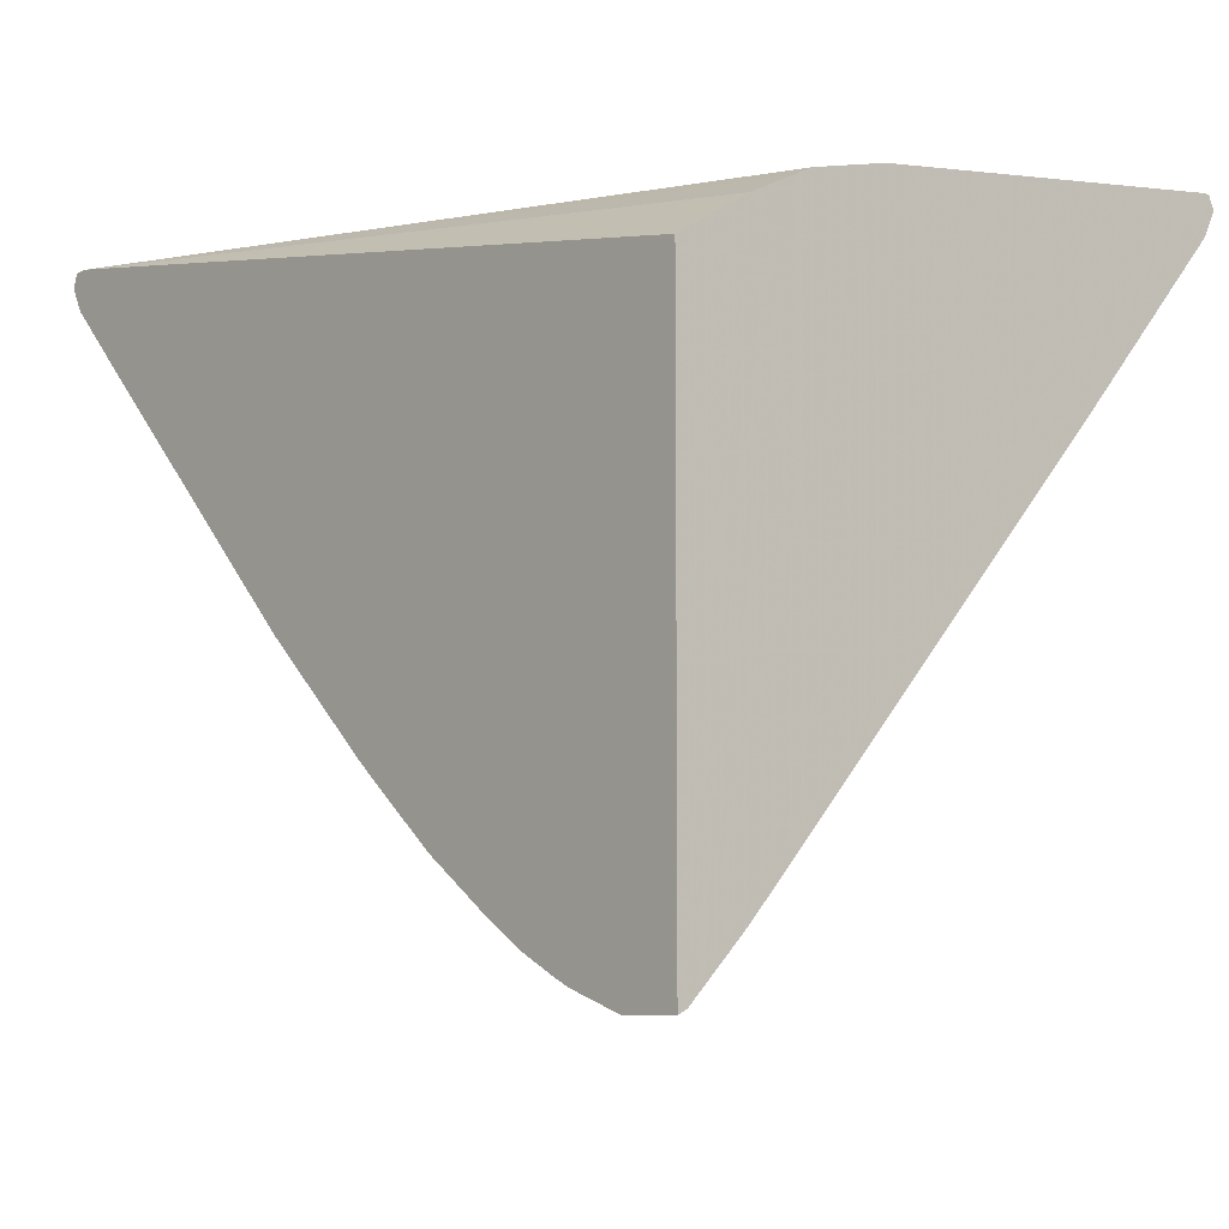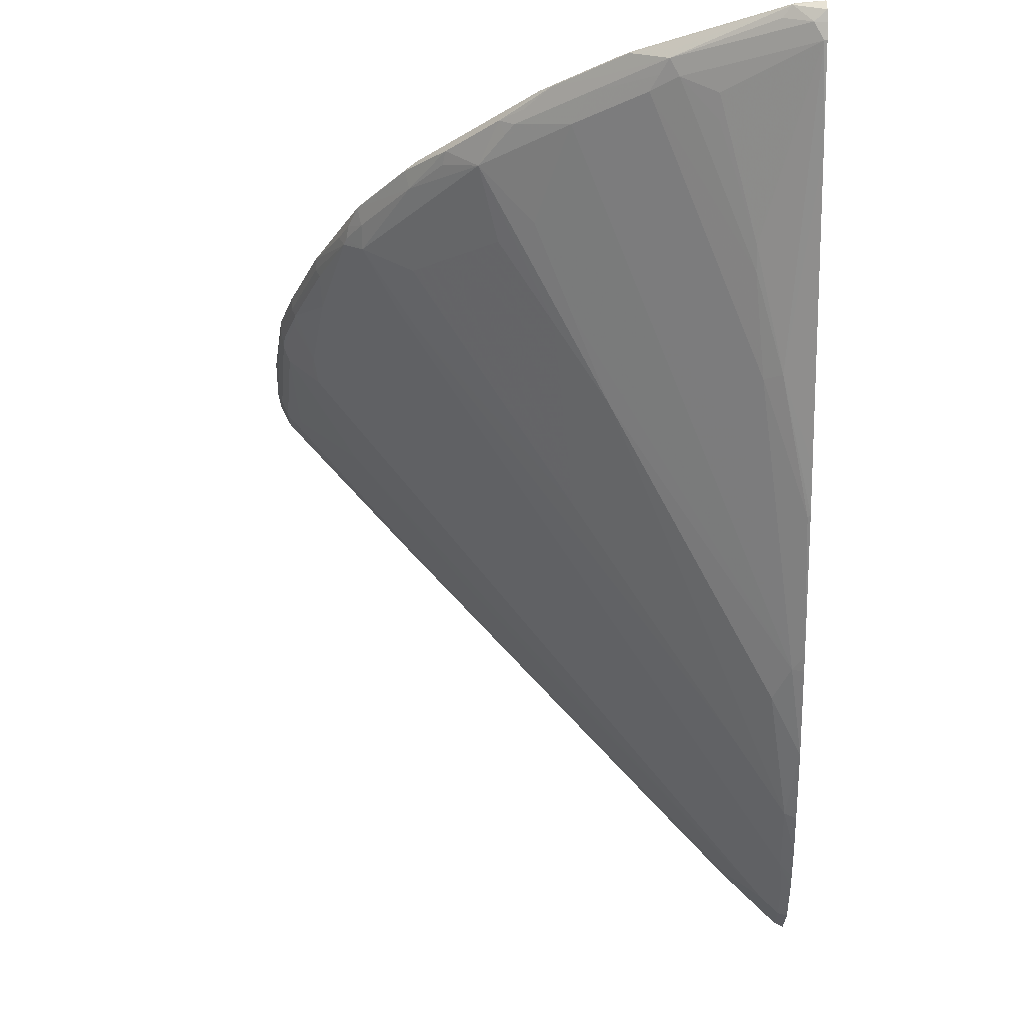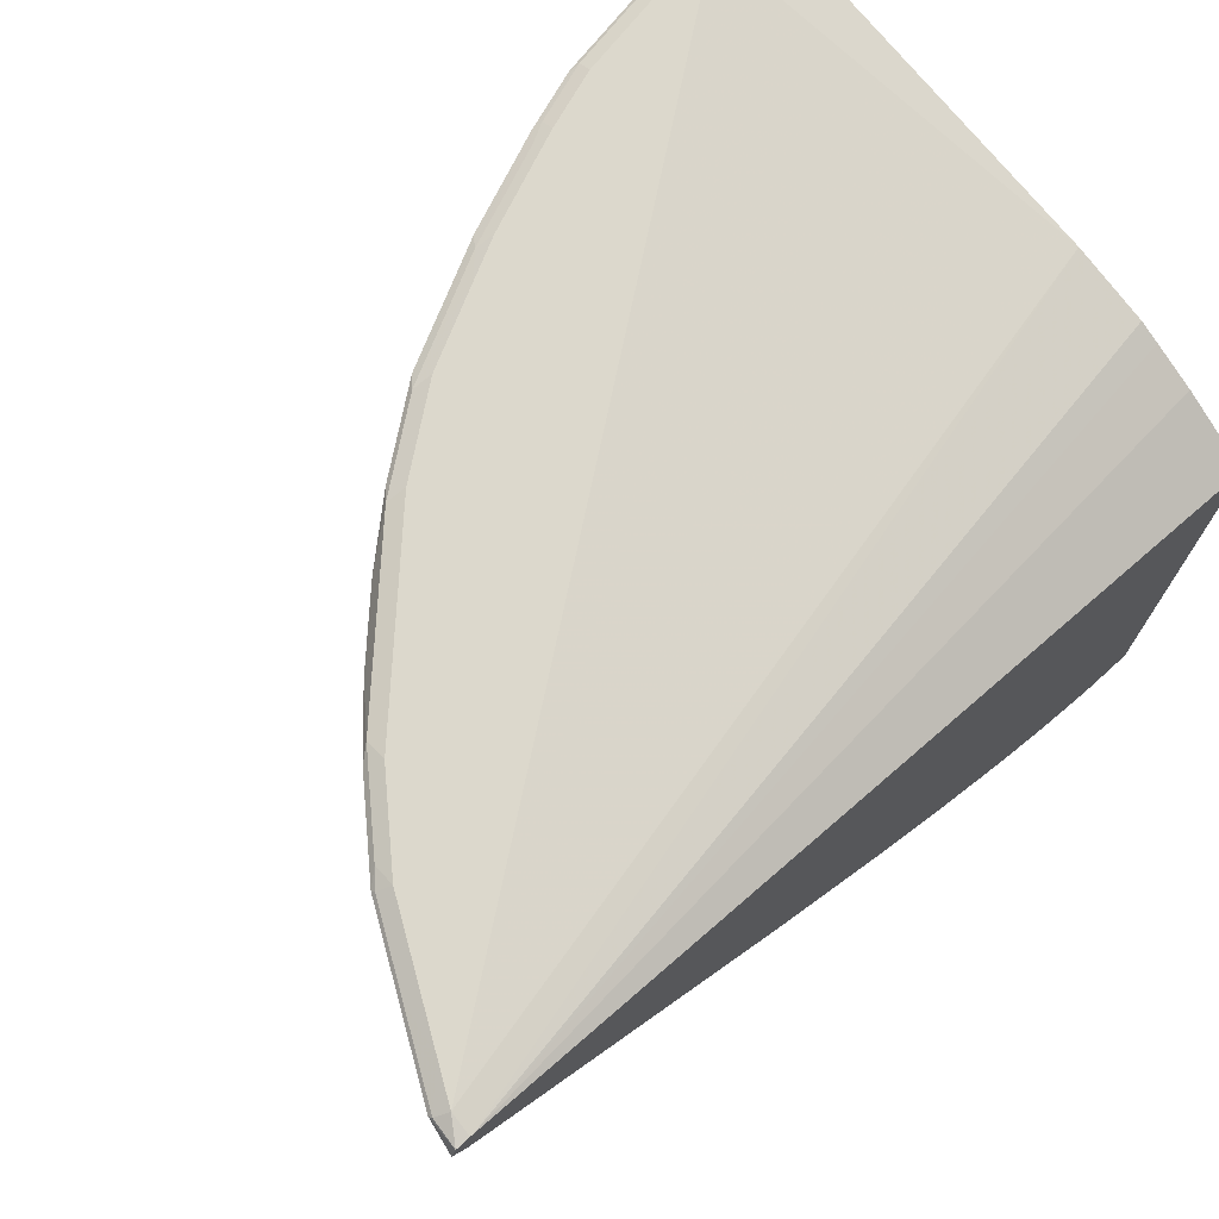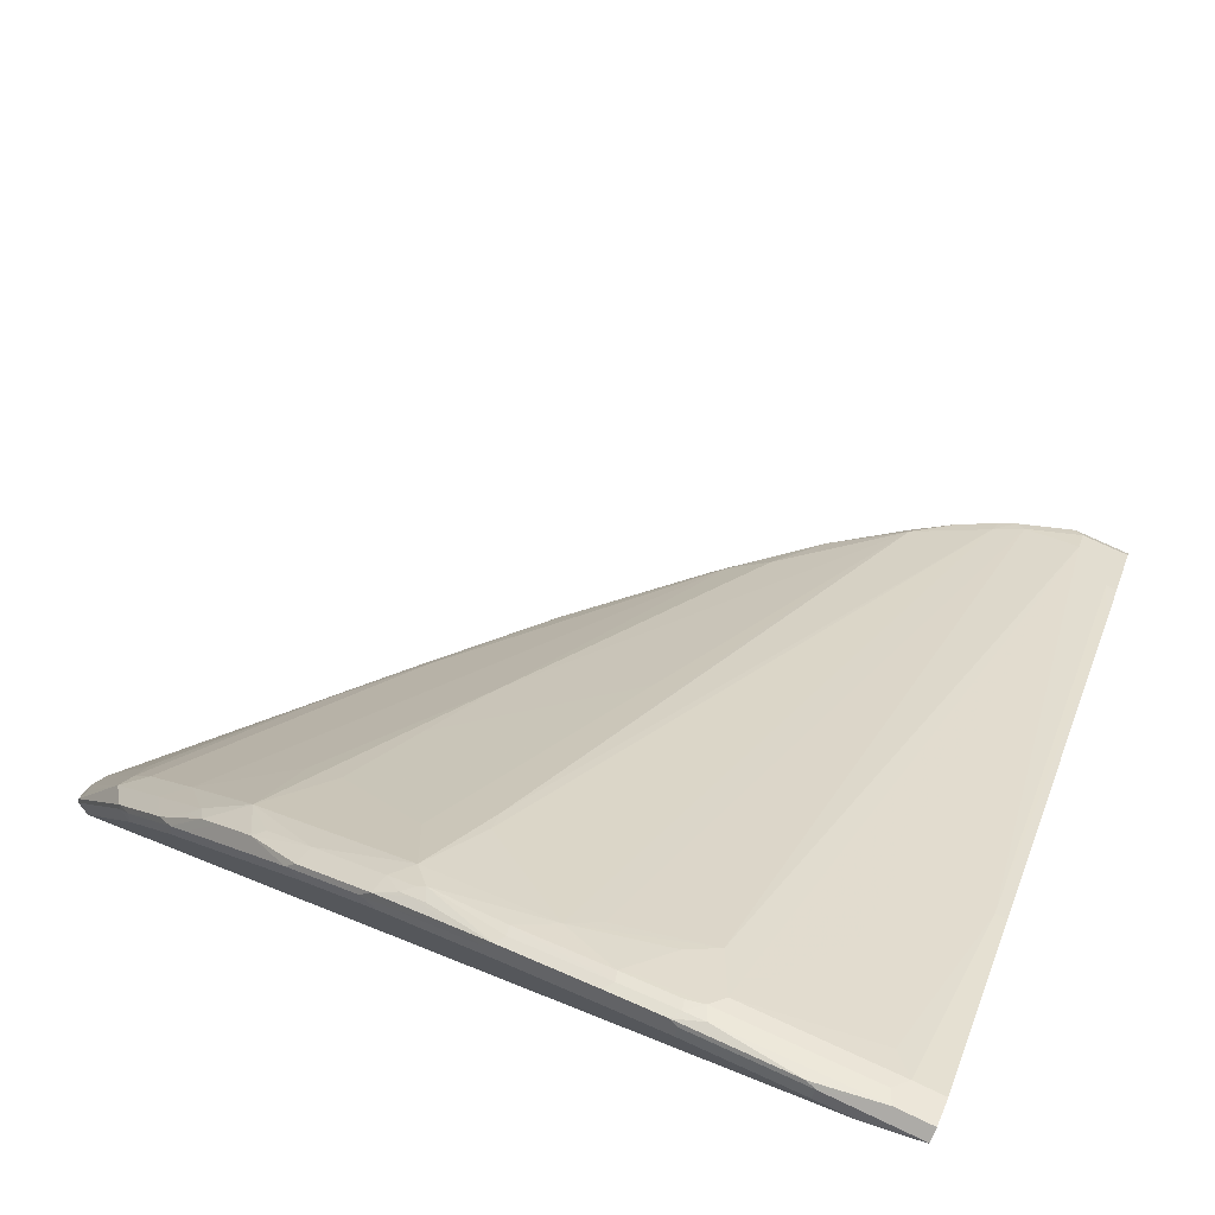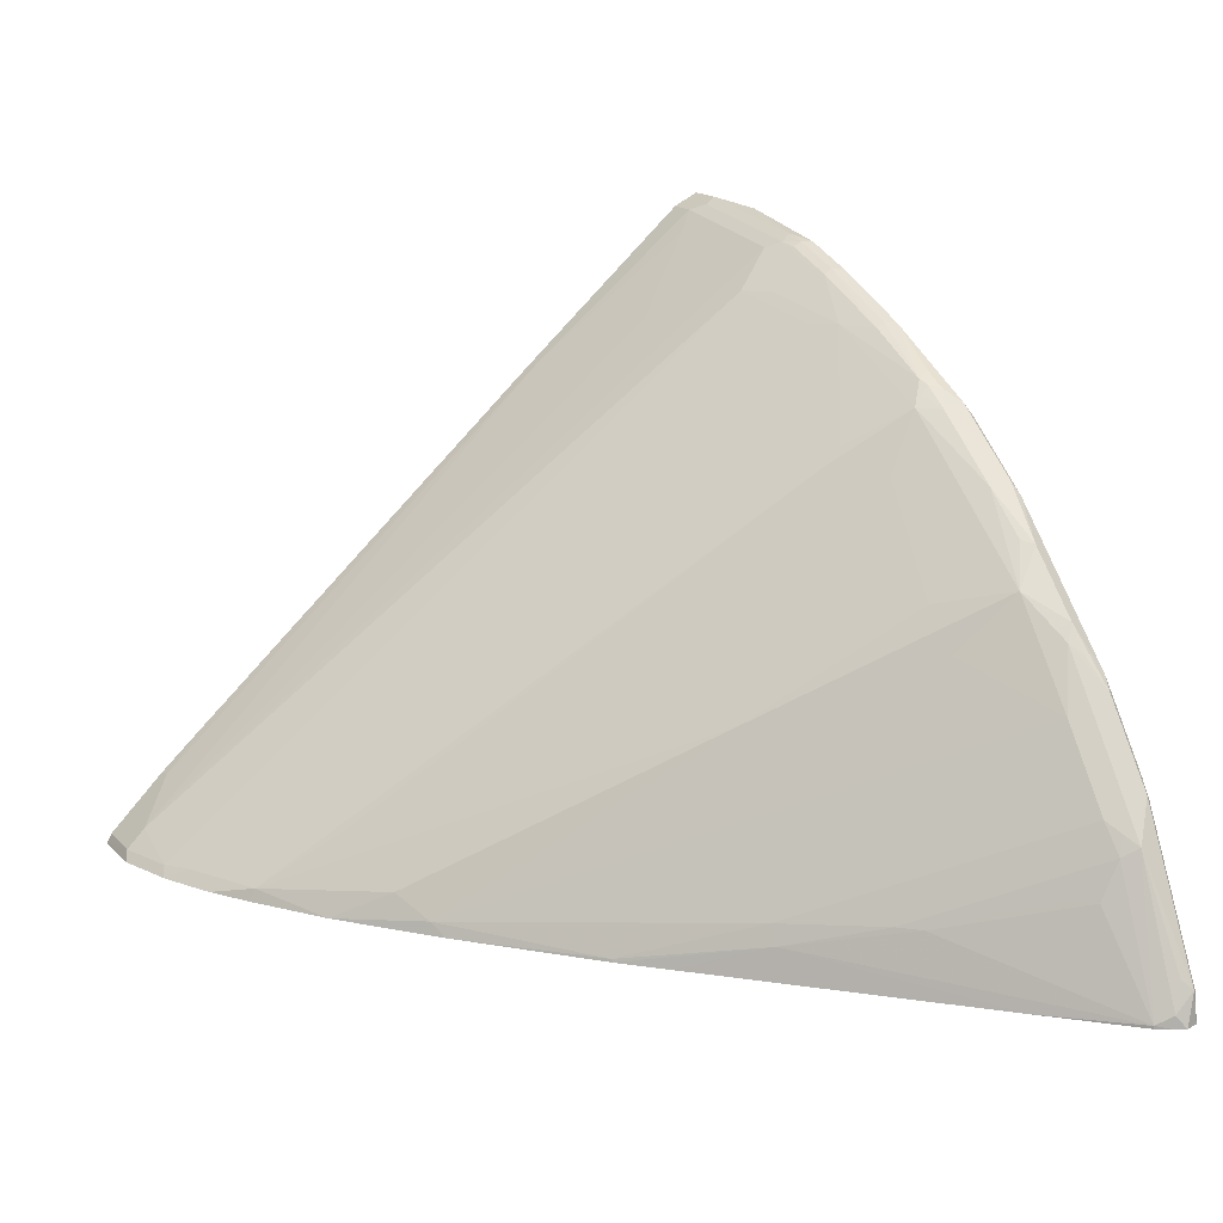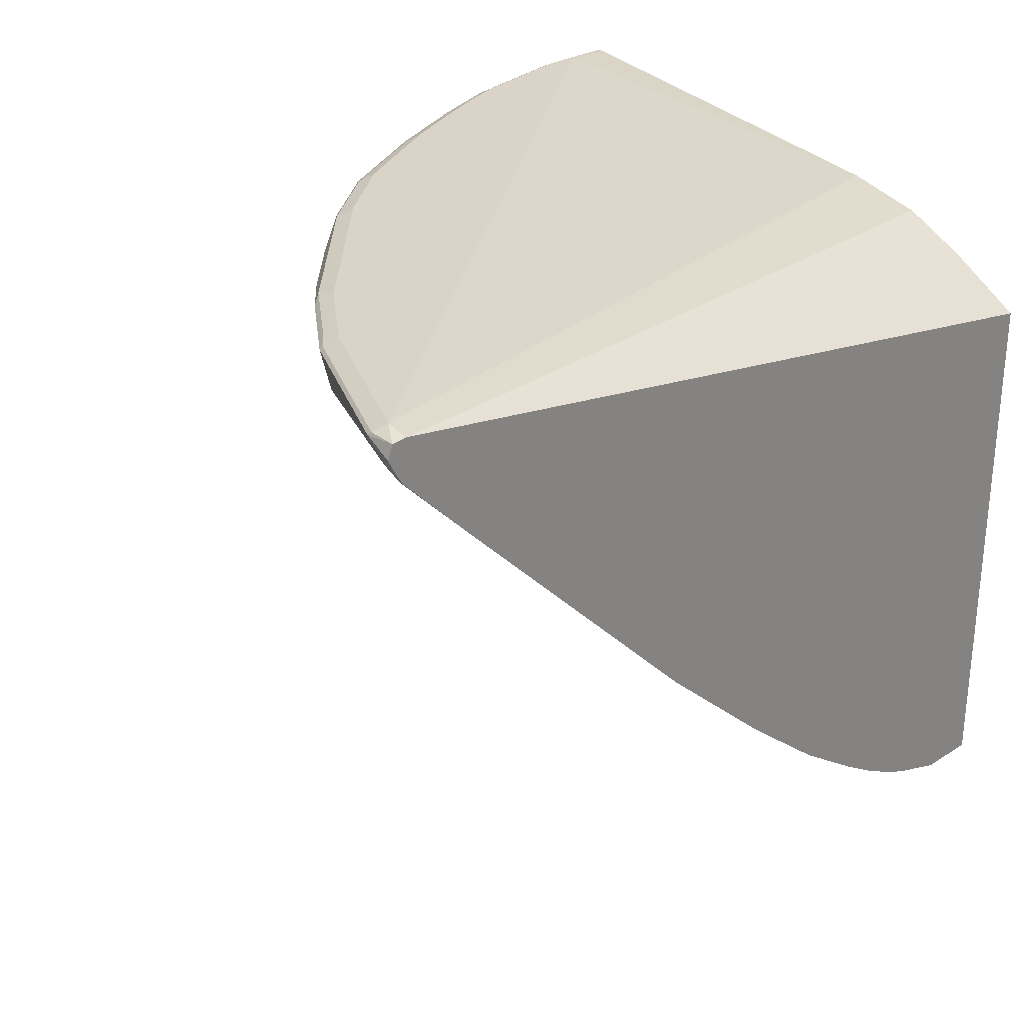
<metadata>
{"format":"obj","ext":"obj","renderer":"f3d","projection":"perspective","resolution":1024,"background":"white","views":[{"elev":-8.1,"azim":-130.2,"up":"+Y"},{"elev":-22.8,"azim":91.3,"up":"+Y"},{"elev":72.7,"azim":138.0,"up":"+Y"},{"elev":76.0,"azim":-154.9,"up":"+Z"},{"elev":16.3,"azim":62.0,"up":"+Z"},{"elev":28.7,"azim":136.3,"up":"+Y"}]}
</metadata>
<code>
v 0.009644 0.2566 0.07983
v 0.009644 0.257 0.08066
v 0.009644 0.5146 0.07983
v 0.0376 0.2566 0.07983
v 0.03314 0.2588 0.08427
v 0.009644 0.2588 0.08427
v 0.009644 0.5357 0.1144
v 0.4058 0.5845 0.07983
v 0.06467 0.2656 0.07983
v 0.03314 0.2679 0.0933
v 0.06022 0.2679 0.08427
v 0.009644 0.2769 0.1023
v 0.009644 0.5423 0.1276
v 0.4063 0.5868 0.09029
v 0.407 0.5846 0.07983
v 0.009644 0.5459 0.1348
v 0.009644 0.5506 0.1446
v 0.009644 0.5594 0.1809
v 0.07299 0.2694 0.07983
v 0.0745 0.2754 0.08577
v 0.06022 0.5206 0.319
v 0.04217 0.4484 0.2558
v 0.01505 0.4845 0.2919
v 0.02408 0.2769 0.1023
v 0.1054 0.5477 0.3371
v 0.09633 0.5658 0.3551
v 0.1648 0.5643 0.3295
v 0.1505 0.5568 0.328
v 0.009644 0.2859 0.1114
v 0.3972 0.5868 0.1084
v 0.4123 0.5838 0.0933
v 0.4135 0.5841 0.07983
v 0.03613 0.5868 0.3611
v 0.009644 0.5838 0.3641
v 0.09104 0.2784 0.07983
v 0.1106 0.2934 0.08577
v 0.2099 0.5281 0.2753
v 0.2099 0.5372 0.2844
v 0.03314 0.5568 0.3551
v 0.01505 0.2859 0.1114
v 0.02408 0.5658 0.3641
v 0.009644 0.4845 0.2919
v 0.009644 0.4069 0.2215
v 0.009644 0.3076 0.1312
v 0.1197 0.5552 0.3386
v 0.1114 0.5537 0.3401
v 0.1023 0.5718 0.3581
v 0.03012 0.5718 0.3672
v 0.2279 0.5643 0.3024
v 0.2197 0.5718 0.313
v 0.1828 0.5733 0.3295
v 0.1377 0.5733 0.3476
v 0.3882 0.5868 0.1264
v 0.3942 0.5838 0.1294
v 0.413 0.5823 0.09481
v 0.4158 0.5778 0.07983
v 0.009644 0.5838 0.3672
v 0.05418 0.5868 0.3611
v 0.1108 0.2908 0.07983
v 0.1452 0.3145 0.07983
v 0.1648 0.3386 0.09481
v 0.246 0.4649 0.1761
v 0.1287 0.3296 0.1129
v 0.1828 0.4378 0.1941
v 0.009644 0.5694 0.366
v 0.009644 0.5658 0.3641
v 0.1294 0.5718 0.3491
v 0.1106 0.5733 0.3566
v 0.1095 0.5778 0.3589
v 0.09935 0.5778 0.3611
v 0.0271 0.5778 0.3702
v 0.237 0.5733 0.3024
v 0.2257 0.5688 0.307
v 0.237 0.5462 0.2753
v 0.2821 0.5372 0.2302
v 0.3092 0.5643 0.2393
v 0.2731 0.5733 0.2753
v 0.2234 0.5733 0.3115
v 0.2227 0.5778 0.313
v 0.2166 0.5778 0.316
v 0.1851 0.5823 0.3318
v 0.1817 0.5778 0.3318
v 0.1366 0.5778 0.3498
v 0.3701 0.5868 0.1625
v 0.3762 0.5838 0.1655
v 0.395 0.5823 0.1309
v 0.4097 0.5778 0.09933
v 0.413 0.5733 0.08577
v 0.3882 0.5778 0.1445
v 0.386 0.5733 0.149
v 0.4133 0.5728 0.07983
v 0.009644 0.5778 0.3702
v 0.05418 0.5838 0.3672
v 0.1084 0.5868 0.3521
v 0.1835 0.3461 0.07983
v 0.1828 0.3476 0.08577
v 0.2731 0.5011 0.1941
v 0.2641 0.5011 0.2032
v 0.1129 0.5823 0.3589
v 0.05871 0.5823 0.3679
v 0.2392 0.5823 0.3047
v 0.2287 0.5778 0.31
v 0.3002 0.5372 0.2122
v 0.3453 0.5643 0.1941
v 0.3262 0.571 0.2257
v 0.328 0.5778 0.2287
v 0.319 0.5778 0.2377
v 0.3009 0.5778 0.2558
v 0.2957 0.5733 0.2573
v 0.2753 0.5823 0.2776
v 0.2032 0.5823 0.3228
v 0.1896 0.5846 0.3261
v 0.1399 0.5823 0.3498
v 0.343 0.5868 0.1986
v 0.3701 0.5846 0.1727
v 0.3769 0.5823 0.167
v 0.4093 0.5658 0.08128
v 0.3645 0.5778 0.1806
v 0.3589 0.5733 0.1851
v 0.3792 0.5688 0.1535
v 0.3822 0.5658 0.1445
v 0.4093 0.5658 0.07983
v 0.1084 0.5838 0.3581
v 0.1355 0.5868 0.3431
v 0.1901 0.3516 0.07983
v 0.2467 0.4033 0.08128
v 0.2912 0.4559 0.1038
v 0.2641 0.4378 0.1129
v 0.2099 0.3837 0.1038
v 0.2438 0.5846 0.2991
v 0.2257 0.5846 0.3081
v 0.2912 0.492 0.158
v 0.3724 0.5643 0.158
v 0.3318 0.5733 0.2212
v 0.3374 0.5778 0.2167
v 0.3498 0.5823 0.2032
v 0.343 0.5846 0.2088
v 0.334 0.5846 0.2178
v 0.2799 0.5846 0.272
v 0.1986 0.5868 0.316
v 0.1806 0.5868 0.325
v 0.1445 0.5846 0.3442
v 0.1355 0.5838 0.3491
v 0.334 0.5868 0.2077
v 0.3741 0.5301 0.07983
v 0.3822 0.5568 0.1264
v 0.337 0.5026 0.1084
v 0.2957 0.4559 0.09481
v 0.3731 0.5477 0.1264
v 0.328 0.4936 0.1084
v 0.2477 0.4038 0.07983
v 0.2347 0.5868 0.2979
v 0.2799 0.5868 0.2618
v 0.2708 0.5868 0.2708
v 0.2658 0.4218 0.07983
f 77 110 101
f 78 102 79
f 76 97 103
f 79 101 111
f 79 111 81
f 79 102 101
f 77 108 110
f 76 103 104
f 76 109 77
f 76 108 109
f 76 107 108
f 76 106 107
f 76 105 106
f 76 104 105
f 79 81 80
f 77 109 108
f 81 111 112
f 88 117 91
f 81 113 83
f 93 100 123
f 91 117 122
f 90 121 117
f 90 120 121
f 90 119 120
f 90 118 119
f 90 116 118
f 89 116 90
f 88 90 117
f 87 90 88
f 86 116 89
f 85 115 116
f 84 115 85
f 84 114 115
f 81 83 82
f 81 112 113
f 75 98 76
f 51 82 83
f 72 78 73
f 58 93 123
f 57 71 93
f 57 92 71
f 56 88 91
f 55 90 87
f 55 89 90
f 55 86 89
f 55 88 56
f 55 87 88
f 54 116 86
f 54 85 116
f 53 84 85
f 52 83 68
f 51 83 52
f 94 123 124
f 58 123 94
f 60 95 96
f 60 96 61
f 61 96 62
f 72 102 78
f 72 101 102
f 71 100 93
f 70 100 71
f 70 99 100
f 69 99 70
f 69 113 99
f 72 77 101
f 69 83 113
f 65 71 92
f 64 75 74
f 64 98 75
f 63 98 64
f 62 76 98
f 62 97 76
f 62 96 97
f 68 83 69
f 95 125 96
f 147 150 148
f 96 126 127
f 124 143 142
f 123 143 124
f 121 147 149
f 121 150 147
f 121 133 150
f 121 149 146
f 120 133 121
f 119 136 134
f 118 136 119
f 117 148 145
f 117 147 148
f 117 146 147
f 117 121 146
f 117 145 122
f 116 136 118
f 126 151 148
f 115 136 116
f 126 148 127
f 127 150 133
f 148 151 155
f 50 82 51
f 146 149 147
f 145 148 155
f 139 153 154
f 138 153 139
f 138 144 153
f 134 136 135
f 130 154 152
f 130 139 154
f 130 140 131
f 130 152 140
f 128 132 129
f 128 133 132
f 127 133 128
f 127 148 150
f 115 137 136
f 114 137 115
f 114 138 137
f 104 119 134
f 104 120 119
f 104 133 120
f 103 132 104
f 103 129 132
f 101 139 130
f 101 110 139
f 101 131 111
f 101 130 131
f 99 113 123
f 99 123 100
f 96 103 97
f 96 129 103
f 96 128 129
f 96 127 128
f 104 134 105
f 104 132 133
f 105 134 106
f 106 134 135
f 114 144 138
f 113 143 123
f 113 142 143
f 112 142 113
f 112 124 142
f 112 141 124
f 112 140 141
f 96 125 126
f 112 131 140
f 108 139 110
f 107 139 108
f 107 138 139
f 106 138 107
f 106 137 138
f 106 136 137
f 106 135 136
f 111 131 112
f 50 81 82
f 125 151 126
f 50 79 80
f 10 22 23
f 10 21 22
f 9 20 11
f 9 19 20
f 8 18 14
f 8 17 18
f 8 16 17
f 8 13 16
f 8 14 15
f 7 13 8
f 5 11 10
f 5 12 6
f 5 24 12
f 5 10 24
f 4 11 5
f 10 23 24
f 4 9 11
f 10 11 25
f 10 26 21
f 14 140 152
f 14 141 140
f 14 124 141
f 14 94 124
f 14 58 94
f 14 33 58
f 14 18 33
f 14 32 15
f 14 31 32
f 14 30 31
f 12 40 29
f 12 24 40
f 11 28 25
f 11 27 28
f 11 20 27
f 10 25 26
f 3 7 8
f 2 5 6
f 1 4 2
f 1 17 16
f 1 18 17
f 1 34 18
f 1 57 34
f 1 92 57
f 1 65 92
f 1 66 65
f 1 42 66
f 1 43 42
f 1 44 43
f 1 29 44
f 1 12 29
f 1 6 12
f 1 2 6
f 50 80 81
f 1 16 13
f 1 13 7
f 1 7 3
f 1 3 8
f 1 9 4
f 1 19 9
f 1 35 19
f 1 59 35
f 1 60 59
f 1 95 60
f 1 125 95
f 14 152 154
f 1 151 125
f 1 145 155
f 1 122 145
f 1 91 122
f 1 56 91
f 1 32 56
f 1 15 32
f 1 8 15
f 1 155 151
f 14 154 153
f 2 4 5
f 14 144 114
f 41 65 66
f 41 48 65
f 37 63 64
f 37 49 38
f 37 64 49
f 36 63 37
f 36 98 63
f 36 62 98
f 36 61 62
f 36 60 61
f 35 59 36
f 33 93 58
f 33 57 93
f 33 34 57
f 32 55 56
f 45 52 67
f 45 67 46
f 46 67 47
f 47 67 52
f 50 78 79
f 14 153 144
f 50 73 78
f 49 77 72
f 49 76 77
f 49 75 76
f 49 74 75
f 31 86 55
f 49 64 74
f 49 72 73
f 48 70 71
f 48 71 65
f 47 70 48
f 47 69 70
f 47 68 69
f 47 52 68
f 49 73 50
f 31 54 86
f 36 59 60
f 31 55 32
f 23 42 43
f 23 66 42
f 23 41 66
f 23 39 41
f 21 26 39
f 21 23 22
f 21 39 23
f 23 43 44
f 20 38 27
f 20 36 37
f 19 36 20
f 19 35 36
f 18 34 33
f 14 53 30
f 14 84 53
f 14 114 84
f 20 37 38
f 23 44 40
f 23 40 24
f 25 27 45
f 30 54 31
f 30 85 54
f 25 28 27
f 29 40 44
f 27 52 45
f 27 51 52
f 27 50 51
f 27 49 50
f 30 53 85
f 26 41 39
f 26 48 41
f 26 47 48
f 25 47 26
f 25 46 47
f 25 45 46
f 27 38 49

</code>
